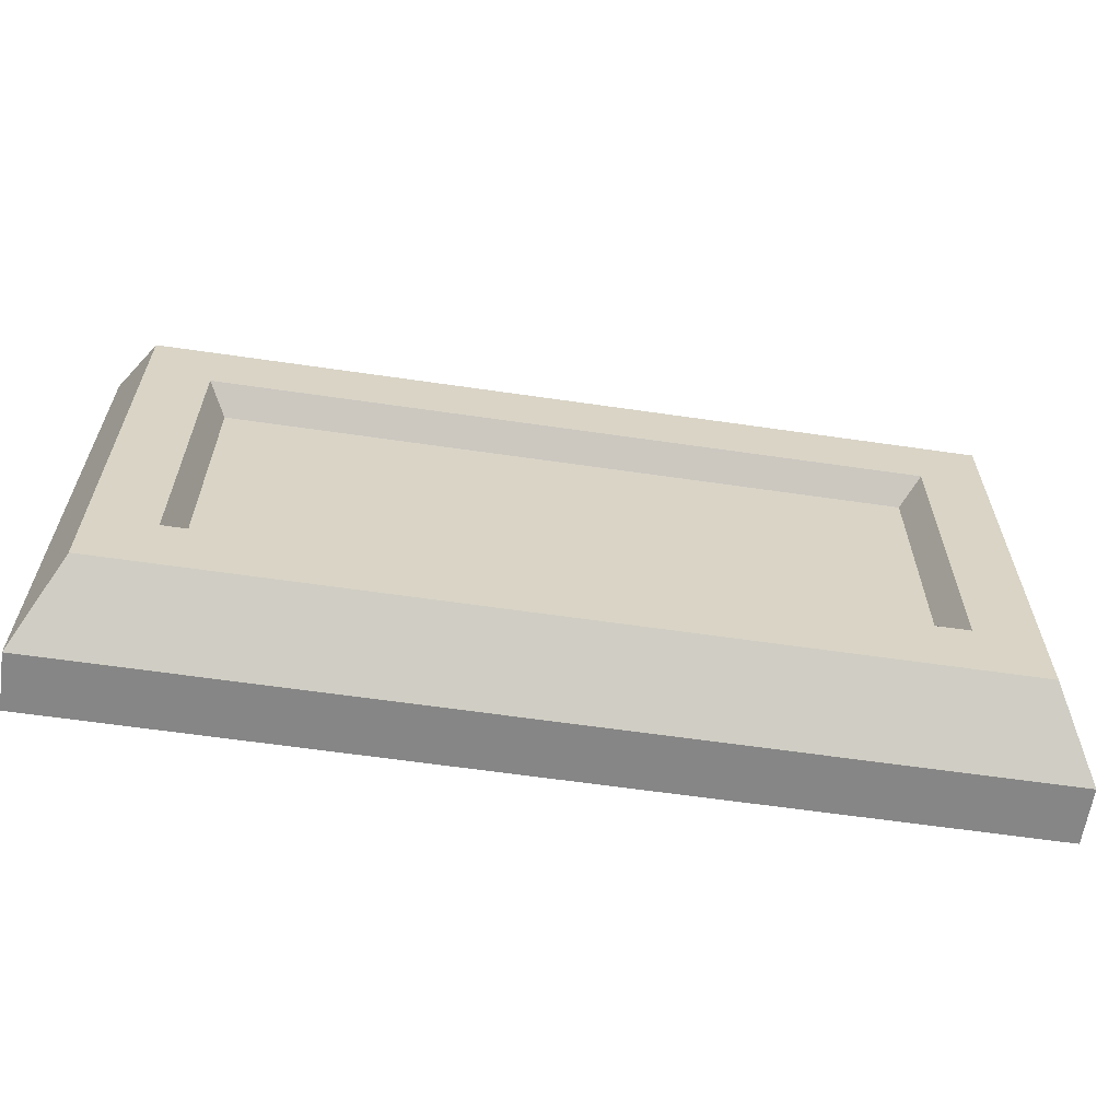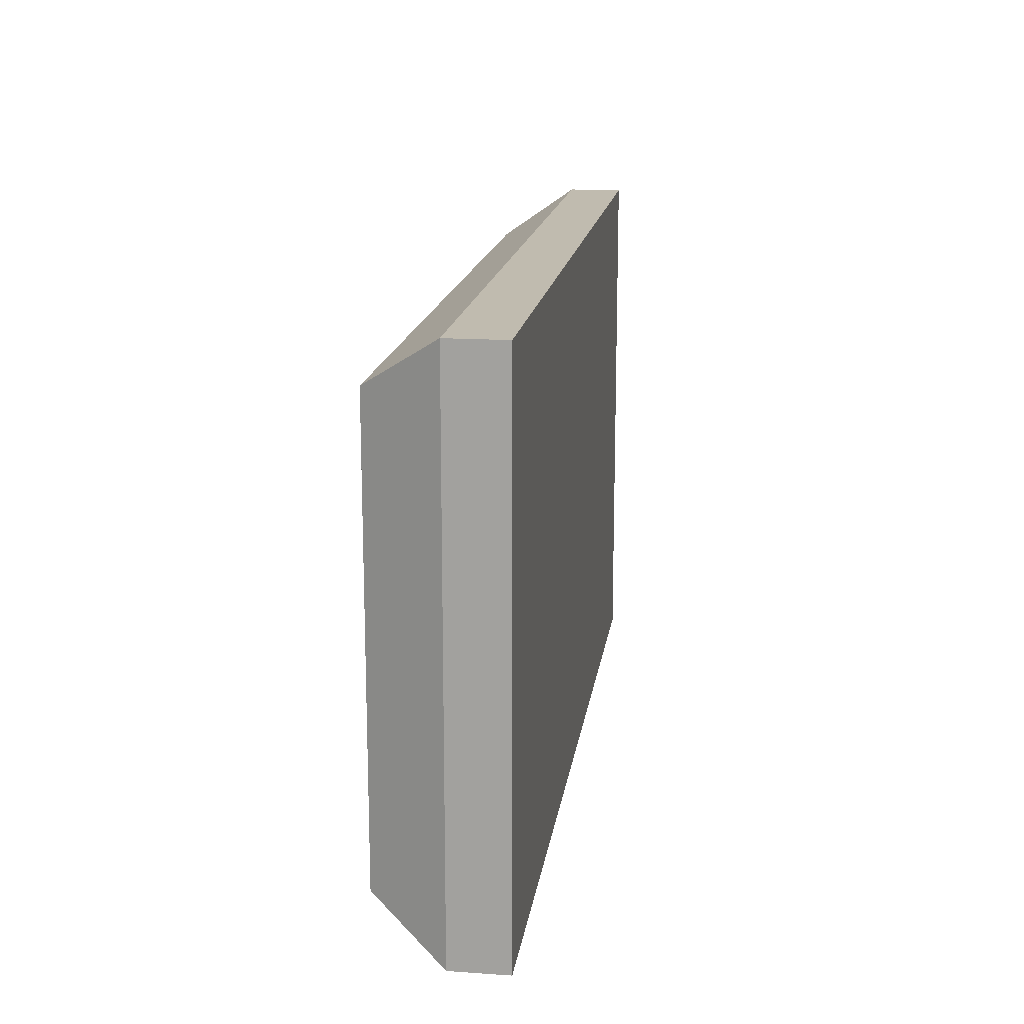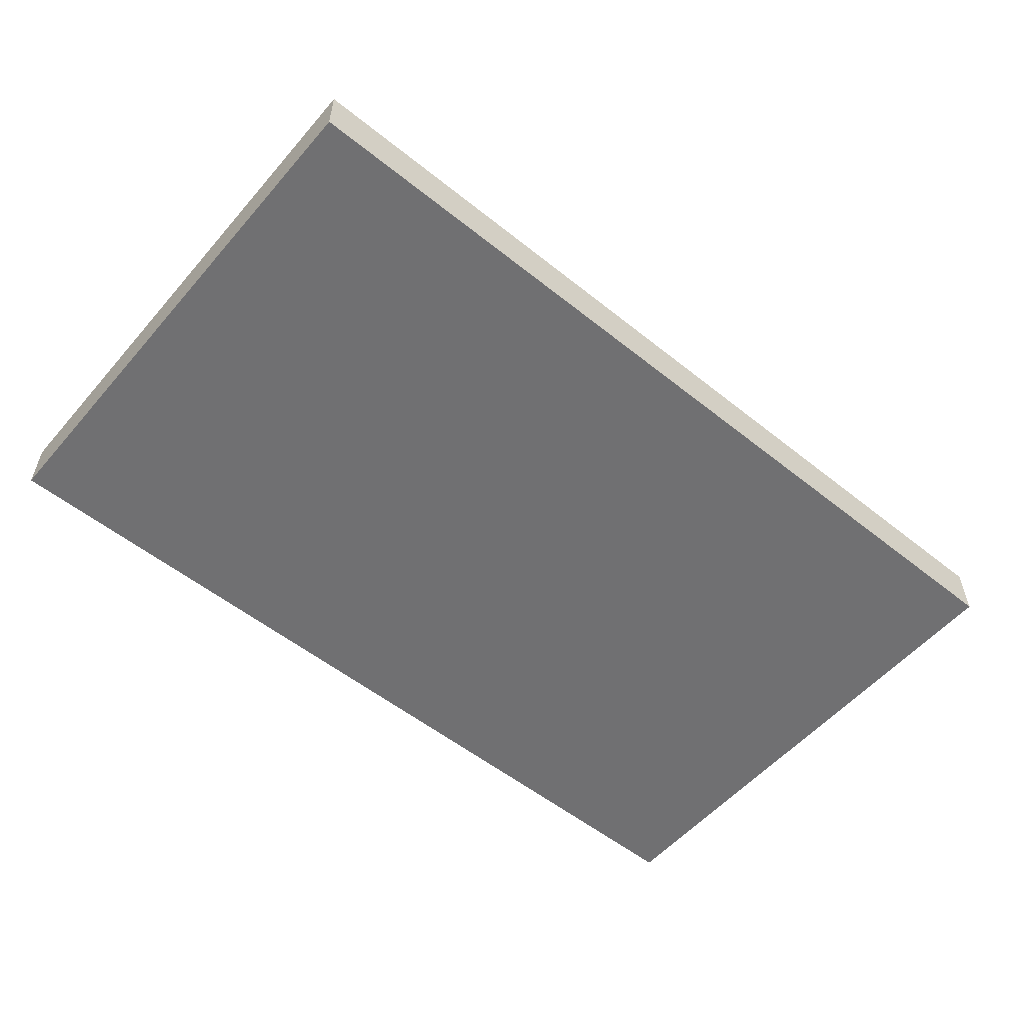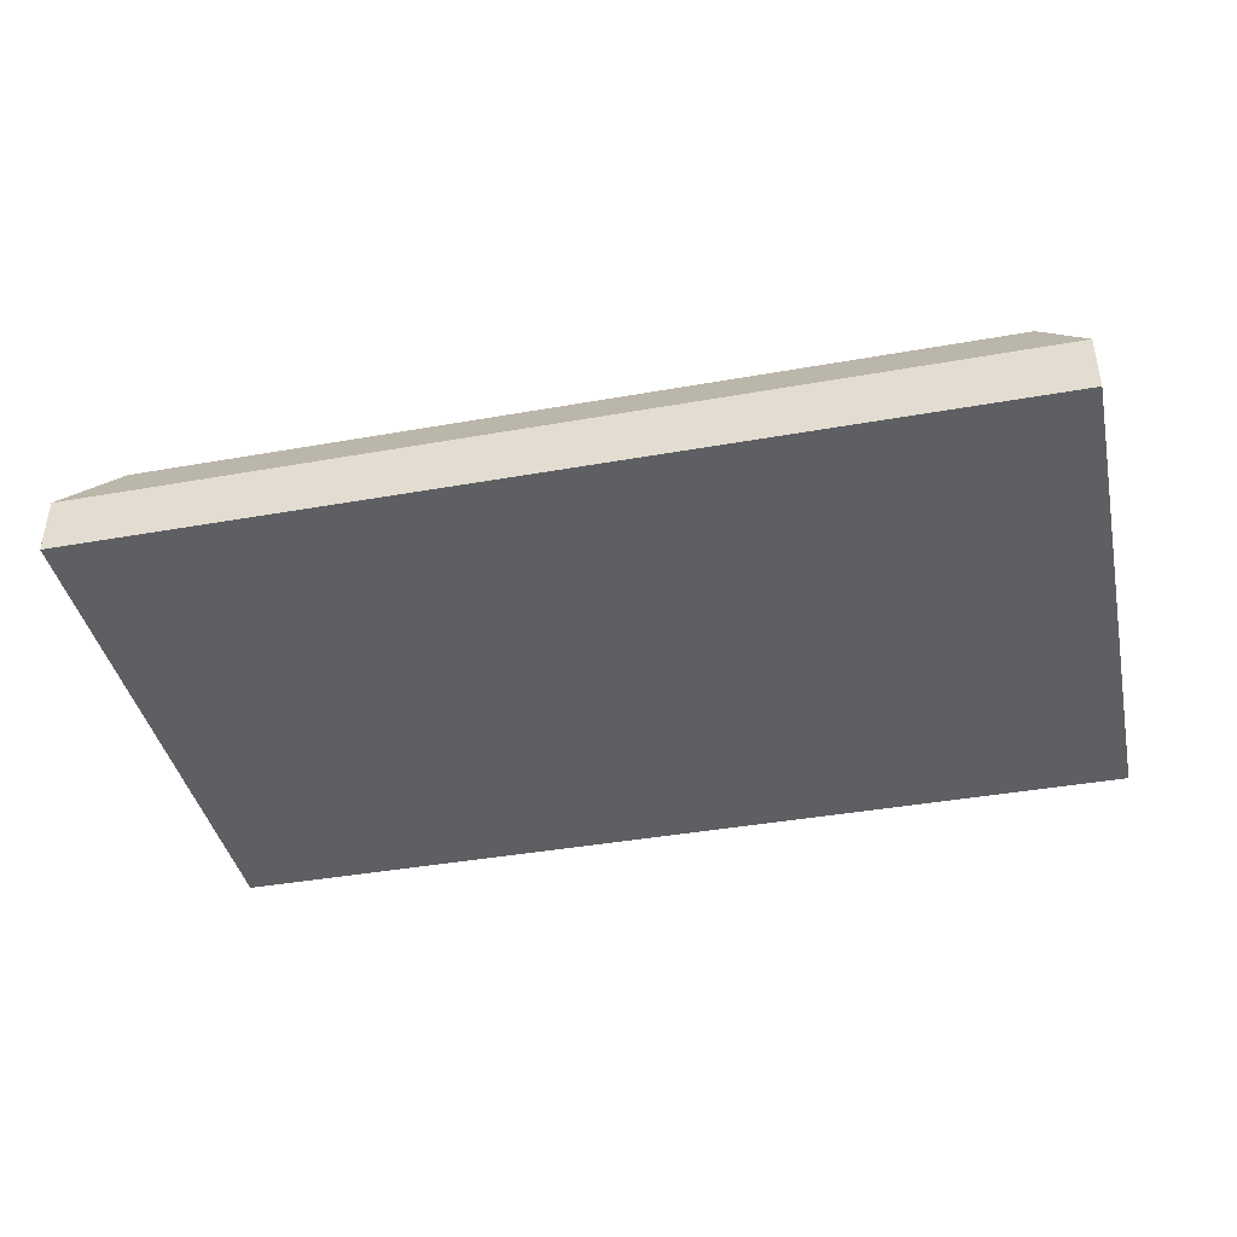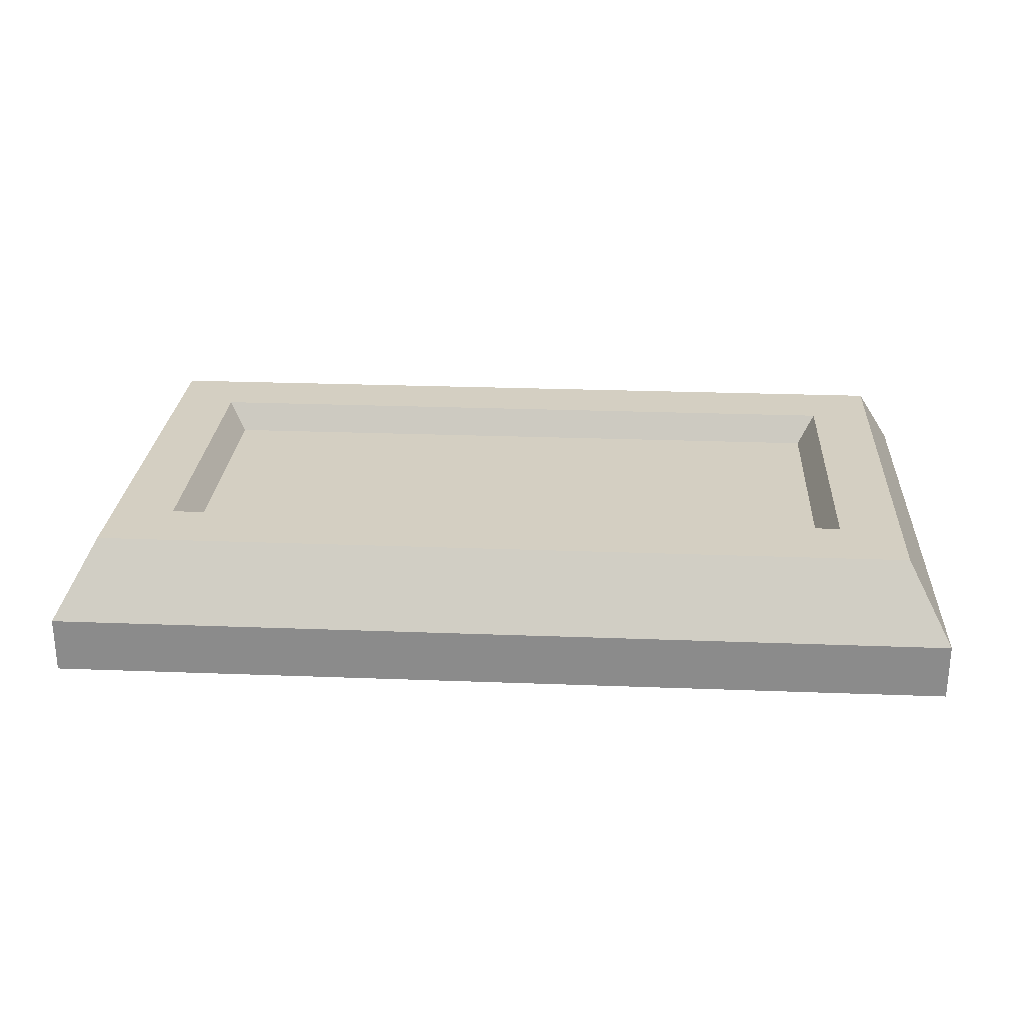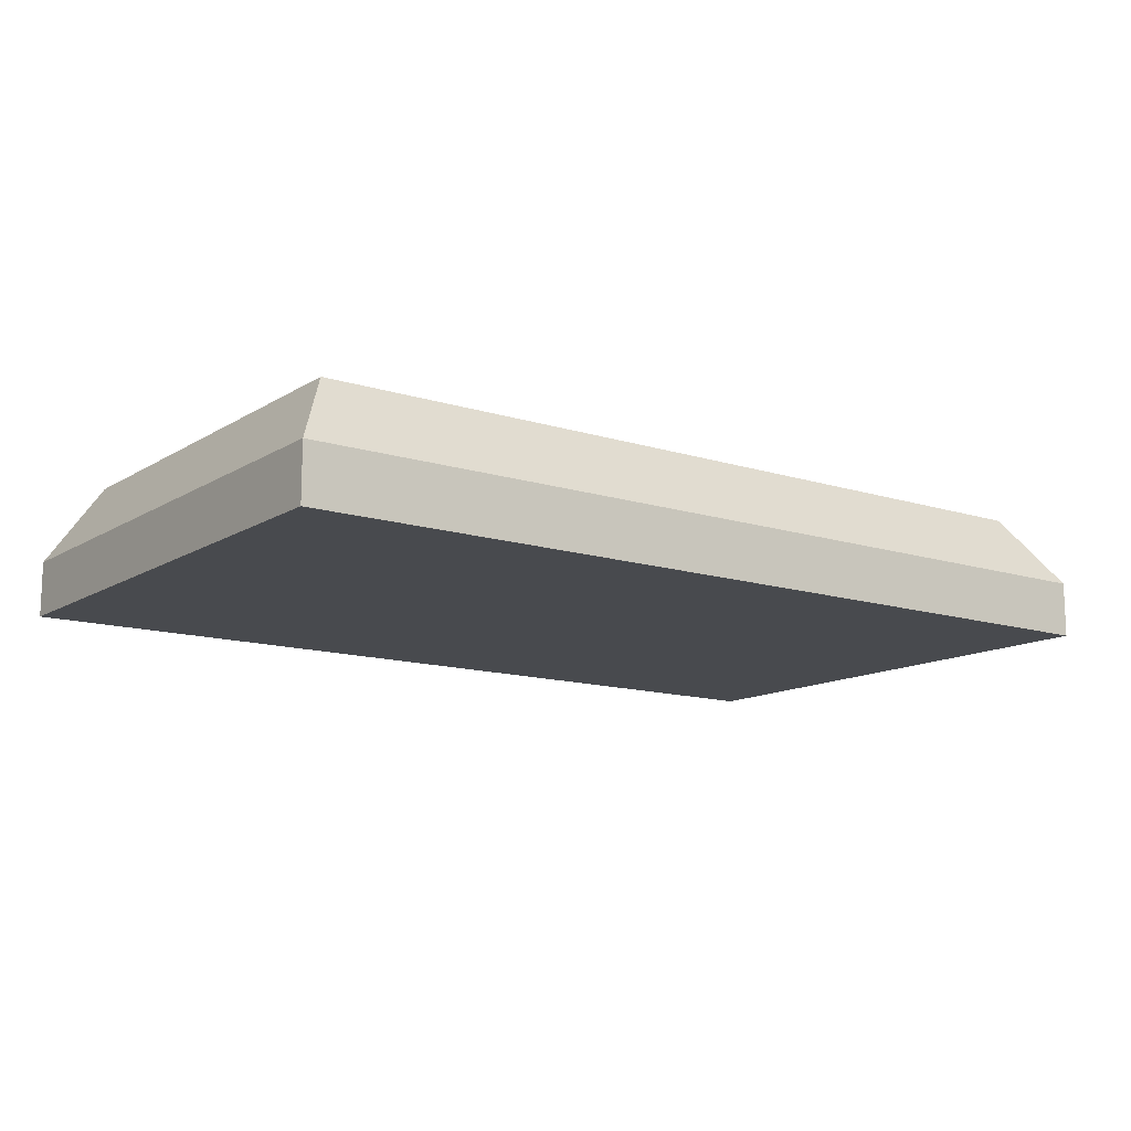
<metadata>
{"format":"obj","ext":"obj","renderer":"f3d","projection":"perspective","resolution":1024,"background":"white","views":[{"elev":-62.1,"azim":171.6,"up":"+Z"},{"elev":16.2,"azim":-82.0,"up":"+Z"},{"elev":-55.0,"azim":139.9,"up":"+Y"},{"elev":-40.6,"azim":12.3,"up":"+Y"},{"elev":25.6,"azim":3.5,"up":"+Y"},{"elev":-13.0,"azim":143.9,"up":"+Y"}]}
</metadata>
<code>
g default
v -1.477 -0.1309 -0.6085
v -1.477 -0.1309 0.6052
v -1.477 -0.005002 -0.6085
v -1.477 -0.005002 0.6052
v 0.5709 -0.005002 -0.6086
v 0.5709 -0.005002 0.6051
v 0.5709 -0.1309 -0.6086
v 0.5709 -0.1309 0.6051
v -1.385 0.1578 -0.4992
v -1.385 0.1578 0.4959
v 0.4784 0.1578 0.4958
v 0.4783 0.1578 -0.4993
v -1.243 0.1578 -0.3473
v -1.243 0.1578 0.344
v 0.3364 0.1578 0.3439
v 0.3364 0.1578 -0.3473
v -1.202 0.09262 -0.3093
v -1.202 0.09262 0.306
v 0.2953 0.09262 0.3059
v 0.2953 0.09262 -0.3094
g FoodShortRLowerArm
f 1 2 4 3
f 17 18 19 20
f 7 8 2 1
f 7 1 3 5
f 3 4 10 9
f 4 6 11 10
f 6 5 12 11
f 5 3 9 12
f 9 10 14 13
f 10 11 15 14
f 11 12 16 15
f 12 9 13 16
f 13 14 18 17
f 14 15 19 18
f 15 16 20 19
f 16 13 17 20
f 4 2 8 6
f 6 8 7 5

</code>
